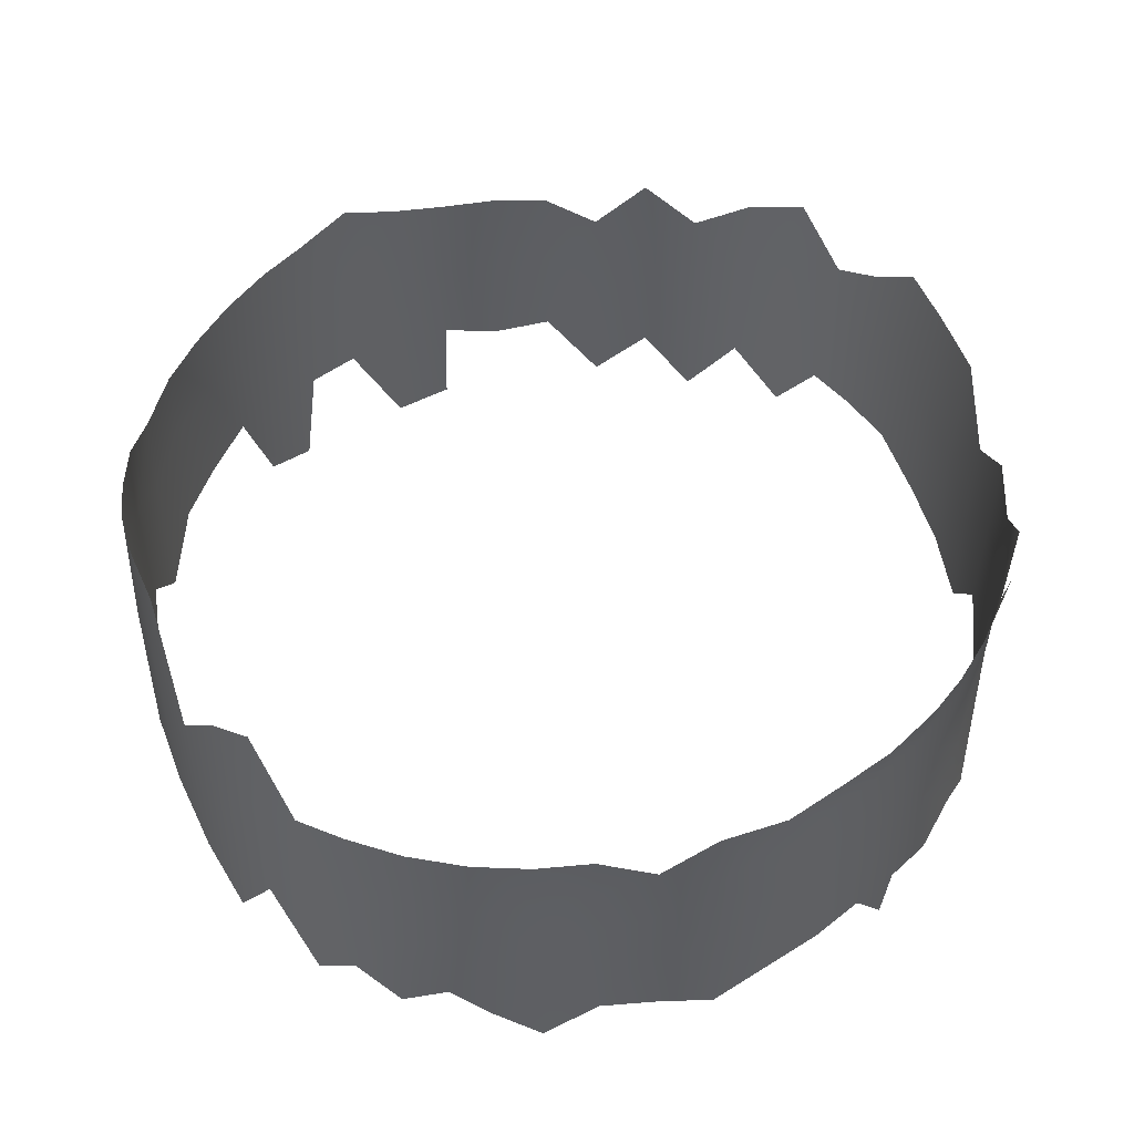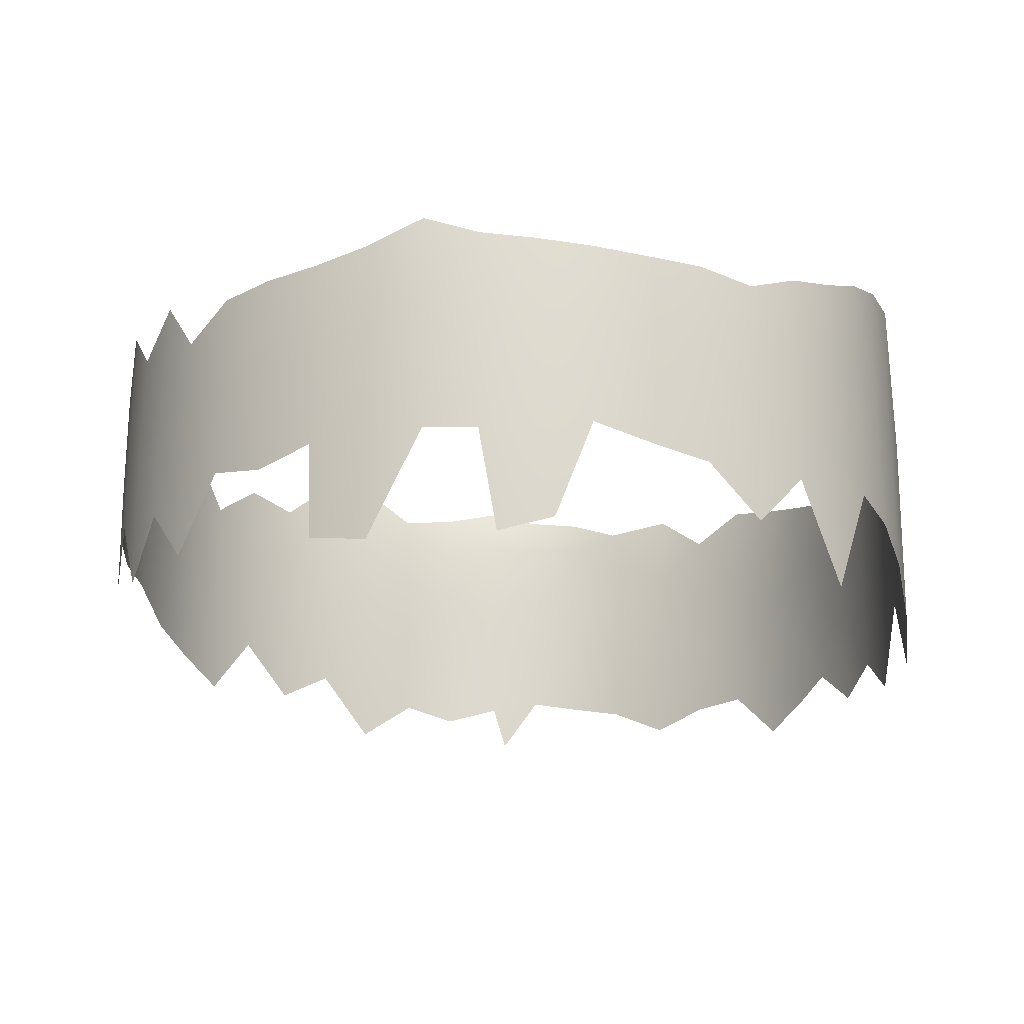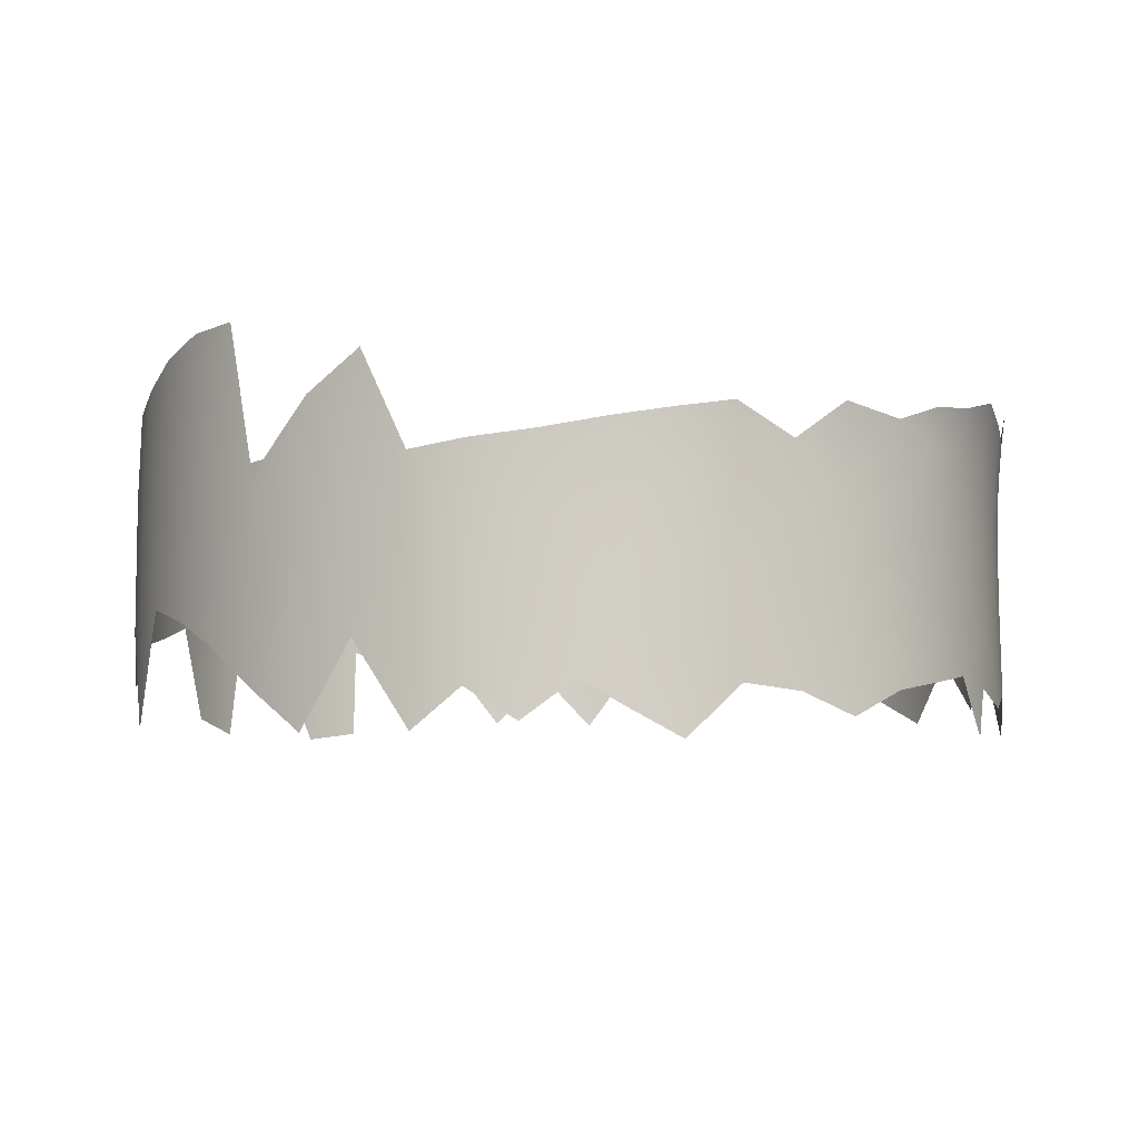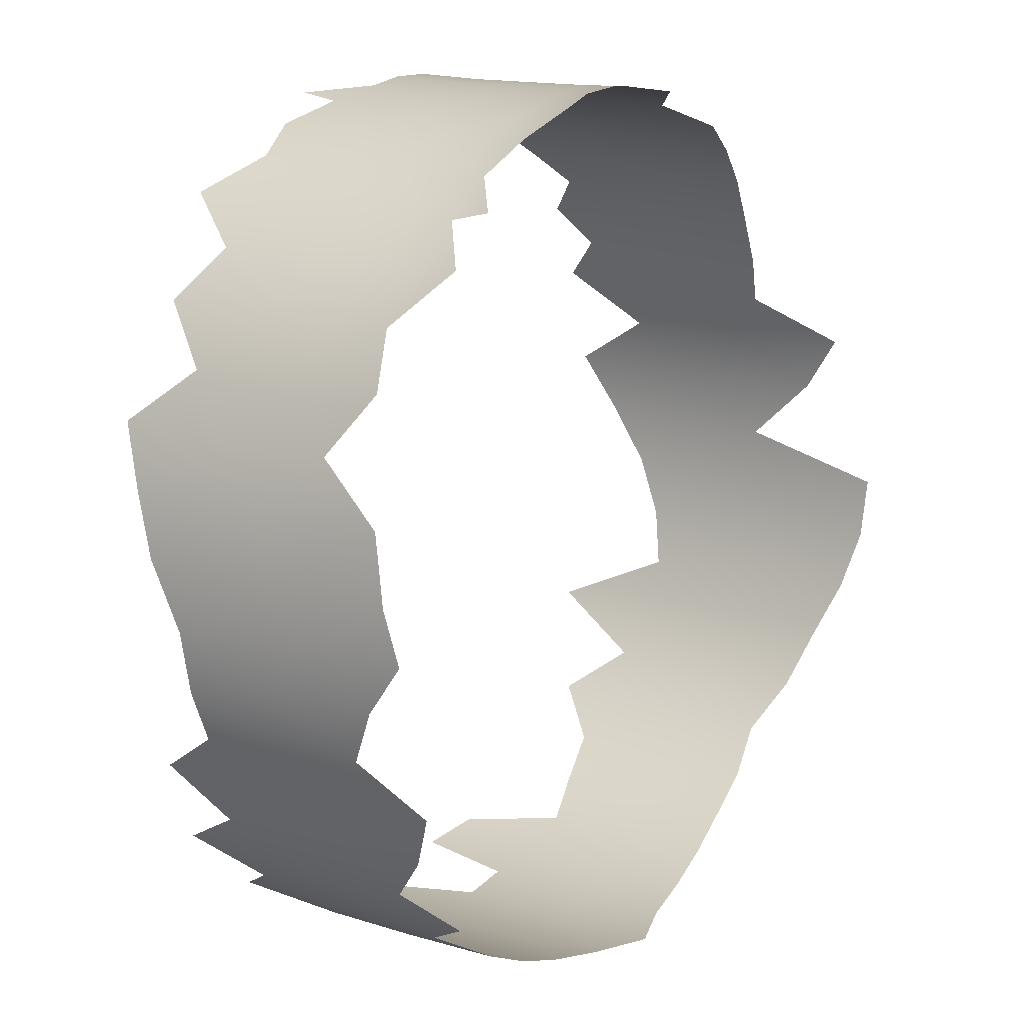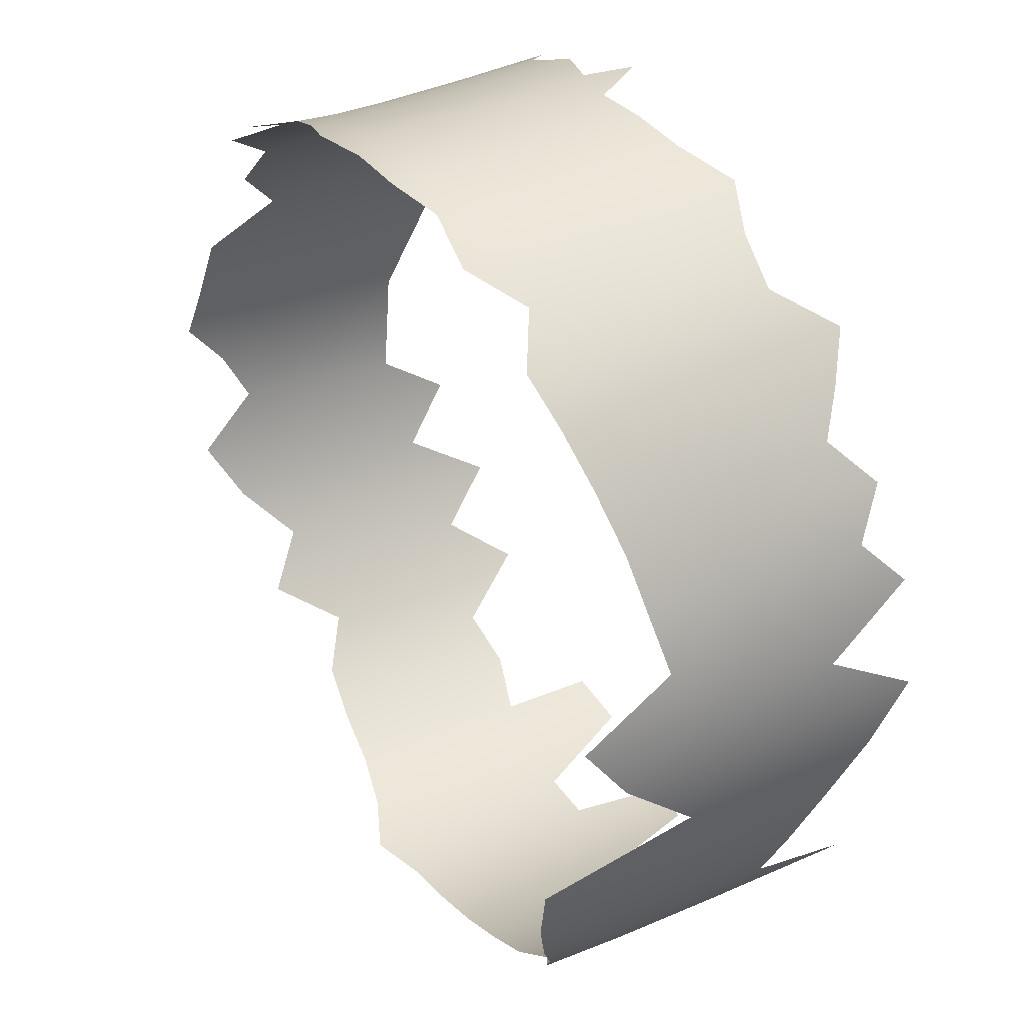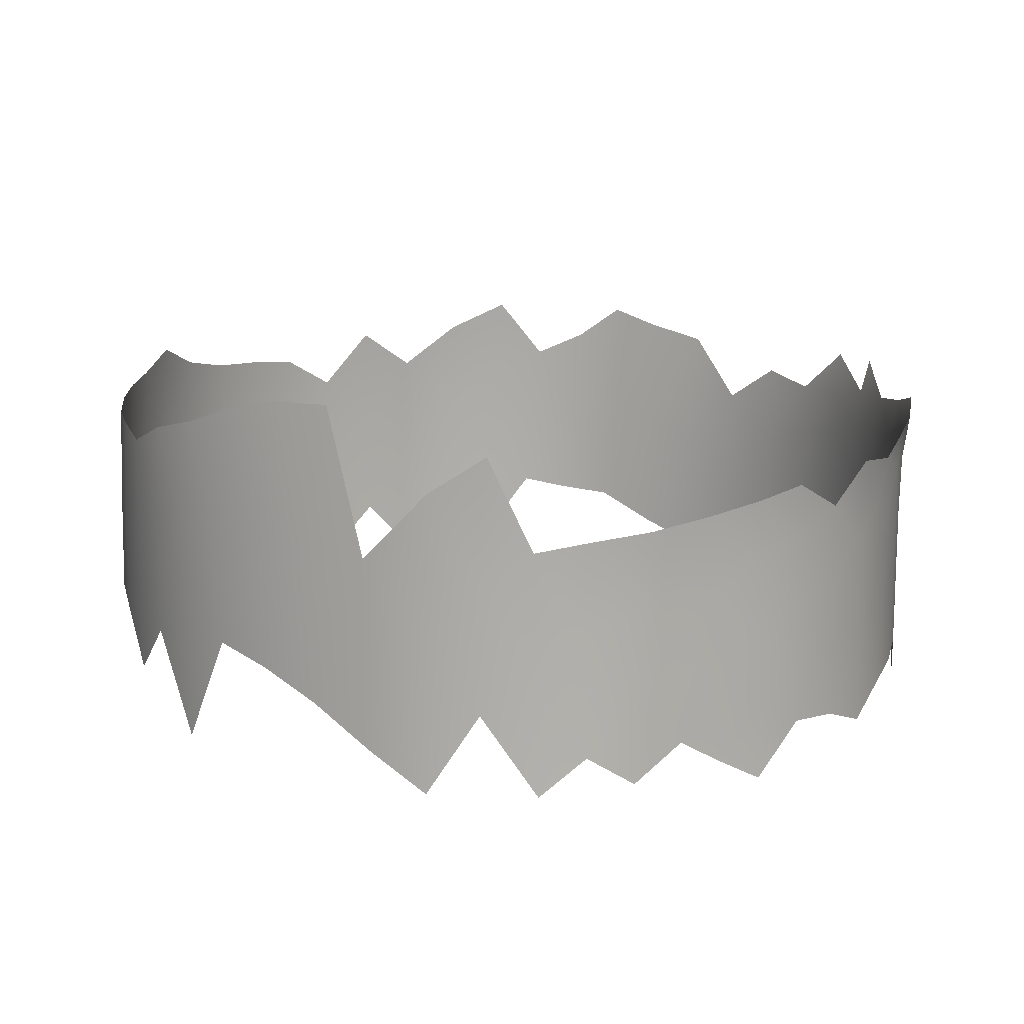
<metadata>
{"format":"obj","ext":"obj","renderer":"f3d","projection":"perspective","resolution":1024,"background":"white","views":[{"elev":48.8,"azim":146.4,"up":"+Z"},{"elev":-17.8,"azim":11.5,"up":"+Z"},{"elev":-6.5,"azim":130.4,"up":"+Z"},{"elev":16.2,"azim":-56.1,"up":"+Y"},{"elev":42.2,"azim":62.4,"up":"+Y"},{"elev":12.6,"azim":108.9,"up":"+Z"}]}
</metadata>
<code>
v -14.97 -12.5 25.61
v -14.9 -13.08 25.28
v -14.9 -11.91 23.91
v -14.91 -11.87 25.43
v -14.65 -13.72 24.95
v -14.64 -11.26 24.78
v -14.27 -14.22 24.14
v -14.24 -14.22 25.44
v -14.24 -10.74 23.98
v -14.21 -10.7 24.92
v -14.27 -10.7 25.46
v -13.81 -14.59 24.79
v -13.79 -10.37 25.05
v -13.12 -14.89 23.74
v -13.22 -14.86 24.79
v -13.04 -10.08 23.57
v -13.12 -10.09 25.08
v -12.53 -14.97 25.02
v -12.48 -10.01 25.07
v -11.78 -14.87 23.78
v -11.9 -14.89 24.9
v -11.83 -10.08 25.22
v -11.3 -14.66 24.86
v -11.26 -10.35 24.88
v -10.75 -14.25 24.76
v -10.82 -10.68 23.65
v -10.75 -10.75 24.61
v -10.35 -13.73 23.63
v -10.38 -13.77 25.06
v -10.13 -13.19 25.05
v -10.1 -11.8 25.45
v -10.02 -12.49 24.86
v -14.97 -12.59 24.22
v -14.88 -13.18 24.31
v -13.19 -10.12 24.16
v -10.55 -10.98 23.94
v -12.59 -10.02 24.32
v -11.89 -10.1 24.21
v -11.23 -10.37 24.16
v -10.1 -11.85 24.01
v -12.21 -10.04 24.72
v -10.32 -11.31 24.43
v -13.69 -10.33 24.36
v -14.96 -12.23 24.03
v -14.97 -12.23 25.51
v -14.96 -12.78 25.41
v -14.95 -12.83 24.79
v -14.97 -12.53 25.02
v -14.96 -12.23 24.8
v -14.79 -13.44 23.95
v -14.94 -12.92 24.25
v -14.8 -13.35 25.64
v -14.79 -13.41 25.17
v -14.65 -13.68 25.47
v -14.79 -13.43 24.62
v -14.9 -13.12 24.77
v -14.79 -11.58 23.76
v -14.9 -11.91 24.64
v -14.8 -11.58 25.04
v -14.8 -11.6 24.39
v -14.65 -11.29 24.12
v -14.66 -11.26 25.27
v -14.48 -13.99 24.55
v -14.65 -13.73 24.23
v -14.48 -13.99 23.81
v -14.46 -13.98 25.21
v -14.26 -14.23 24.83
v -14.47 -11 24.37
v -14.47 -10.99 23.81
v -14.47 -10.98 25.19
v -14.24 -10.74 24.53
v -14.42 -10.93 24.89
v -14.26 -10.73 25.19
v -14.03 -14.44 23.82
v -14.02 -14.44 25.11
v -14.03 -14.44 24.47
v -13.77 -14.62 24.23
v -13.75 -14.61 25.29
v -13.98 -10.52 24.64
v -13.98 -10.52 24.14
v -13.99 -10.51 23.61
v -13.71 -10.33 23.83
v -14.02 -10.51 25.26
v -14.01 -10.53 25.01
v -13.71 -10.35 24.78
v -14.01 -10.46 25.47
v -13.74 -10.32 25.27
v -13.54 -14.74 24.77
v -13.46 -14.78 24.18
v -13.14 -14.89 24.27
v -13.45 -14.76 25.33
v -13.14 -14.87 25.34
v -13.44 -10.17 25.31
v -13.51 -10.23 25.04
v -13.41 -10.2 24.7
v -13.12 -10.1 23.83
v -13.43 -10.2 23.75
v -13.42 -10.2 24.24
v -13.15 -10.04 25.38
v -12.9 -14.94 24.89
v -12.81 -14.96 24.34
v -12.79 -14.95 23.69
v -12.49 -14.98 24.29
v -12.82 -14.93 25.41
v -12.5 -14.95 25.54
v -12.52 -10.02 23.83
v -12.82 -10.04 23.88
v -12.92 -10.06 24.28
v -12.84 -9.995 25.31
v -12.52 -9.99 25.27
v -12.74 -10.02 25.08
v -12.57 -10.02 24.78
v -12.84 -10.04 24.72
v -13.13 -10.1 24.59
v -12.19 -14.95 24.92
v -12.18 -14.96 24.28
v -12.08 -14.94 23.7
v -11.88 -14.9 24.35
v -12.18 -14.93 25.43
v -11.88 -14.87 25.4
v -11.88 -10.1 23.63
v -12.21 -10.04 23.78
v -12.27 -10.04 24.21
v -12.22 -10.02 25.17
v -12.06 -10.05 24.9
v -12.31 -10.02 24.89
v -12.34 -10.03 24.55
v -11.6 -14.8 24.9
v -11.58 -14.8 24.32
v -11.28 -14.66 24.23
v -11.58 -14.77 25.37
v -11.29 -14.63 25.34
v -11.58 -10.2 23.75
v -11.25 -10.34 25.17
v -11.54 -10.2 25
v -11.57 -10.21 24.6
v -11.83 -10.1 24.76
v -12.1 -10.05 24.55
v -11.01 -14.47 24.88
v -11 -14.47 24.17
v -10.75 -14.24 23.88
v -11.01 -14.45 25.33
v -10.76 -14.24 25.28
v -11.03 -10.5 23.51
v -11.03 -10.5 23.92
v -11.28 -10.34 23.78
v -11.5 -10.24 24.18
v -10.99 -10.52 25.12
v -10.75 -10.74 25.07
v -11 -10.52 24.78
v -11.01 -10.52 24.37
v -11.27 -10.35 24.51
v -10.53 -14.01 24.19
v -10.53 -13.98 25.41
v -10.53 -14 24.94
v -10.35 -13.74 24.46
v -10.35 -13.68 25.49
v -10.81 -10.68 24.12
v -10.63 -10.88 24.24
v -10.65 -10.86 23.8
v -10.47 -11.07 23.59
v -10.52 -11.01 25.01
v -10.33 -11.3 24.97
v -10.5 -11.05 24.58
v -10.45 -11.1 24.1
v -10.24 -13.5 25.02
v -10.21 -13.44 24.25
v -10.11 -13.13 24.16
v -10.2 -13.37 25.61
v -10.1 -13.04 25.68
v -10.2 -11.54 23.55
v -10.32 -11.3 23.76
v -10.2 -11.57 24.24
v -10.2 -11.57 24.92
v -10.05 -12.87 24.97
v -10.04 -12.8 24.01
v -10.02 -12.47 23.77
v -10.05 -12.7 25.69
v -10.04 -12.14 23.55
v -10.04 -12.13 25.24
v -10.04 -12.16 24.39
v -10.1 -11.85 24.76
g mmGroup0
f 47 46 48
f 45 49 48
f 53 54 52
f 55 53 56
f 47 51 56
f 58 59 60
f 49 58 44
f 61 57 60
f 63 64 65
f 64 55 50
f 63 67 66
f 61 68 69
f 71 68 72
f 73 72 70
f 75 67 76
f 74 77 76
f 71 79 80
f 82 81 80
f 73 83 84
f 84 85 79
f 87 83 86
f 88 77 89
f 91 78 88
f 87 93 94
f 94 95 85
f 98 97 82
f 100 90 101
f 102 103 101
f 104 92 100
f 96 108 107
f 110 111 109
f 111 112 113
f 108 114 113
f 114 98 95
f 115 103 116
f 117 118 116
f 115 120 119
f 106 123 122
f 124 125 126
f 127 112 126
f 128 118 129
f 128 132 131
f 135 136 137
f 137 138 125
f 139 130 140
f 139 143 142
f 145 144 146
f 133 147 146
f 149 150 148
f 150 151 152
f 147 136 152
f 154 143 155
f 153 156 155
f 158 159 160
f 151 158 145
f 162 163 164
f 165 159 164
f 166 156 167
f 169 157 166
f 161 165 172
f 173 171 172
f 175 168 176
f 178 170 175
f 180 181 182
f 182 173 174
f 181 177 179
f 138 123 127
f 33 47 48
f 47 2 46
f 48 46 1
f 1 45 48
f 45 4 49
f 48 49 33
f 2 53 52
f 53 5 54
f 34 55 56
f 55 5 53
f 56 53 2
f 2 47 56
f 47 33 51
f 56 51 34
f 3 58 60
f 58 4 59
f 60 59 6
f 33 49 44
f 49 4 58
f 44 58 3
f 6 61 60
f 60 57 3
f 62 6 59
f 7 63 65
f 63 5 64
f 64 5 55
f 50 55 34
f 66 54 5
f 5 63 66
f 63 7 67
f 66 67 8
f 61 6 68
f 69 68 9
f 6 62 70
f 10 71 72
f 71 9 68
f 72 68 6
f 11 73 70
f 73 10 72
f 70 72 6
f 12 75 76
f 75 8 67
f 76 67 7
f 7 74 76
f 76 77 12
f 75 12 78
f 9 71 80
f 71 10 79
f 80 79 43
f 43 82 80
f 80 81 9
f 10 73 84
f 73 11 83
f 84 83 13
f 10 84 79
f 84 13 85
f 79 85 43
f 87 13 83
f 15 88 89
f 88 12 77
f 89 90 15
f 15 91 88
f 88 78 12
f 91 15 92
f 13 87 94
f 94 93 17
f 13 94 85
f 94 17 95
f 85 95 43
f 35 96 97
f 43 98 82
f 98 35 97
f 99 17 93
f 18 100 101
f 100 15 90
f 101 90 14
f 14 102 101
f 101 103 18
f 18 104 100
f 100 92 15
f 104 18 105
f 37 106 107
f 16 96 107
f 96 35 108
f 107 108 37
f 17 99 109
f 110 19 111
f 109 111 17
f 17 111 113
f 111 19 112
f 113 112 37
f 37 108 113
f 108 35 114
f 113 114 17
f 17 114 95
f 114 35 98
f 95 98 43
f 21 115 116
f 115 18 103
f 117 20 118
f 116 118 21
f 119 105 18
f 18 115 119
f 115 21 120
f 38 121 122
f 106 37 123
f 122 123 38
f 19 110 124
f 19 124 126
f 124 22 125
f 126 125 41
f 41 127 126
f 127 37 112
f 126 112 19
f 23 128 129
f 128 21 118
f 129 118 20
f 129 130 23
f 131 120 21
f 21 128 131
f 128 23 132
f 38 133 121
f 134 24 135
f 22 135 137
f 135 24 136
f 137 136 38
f 22 137 125
f 137 38 138
f 125 138 41
f 25 139 140
f 139 23 130
f 141 25 140
f 142 132 23
f 23 139 142
f 139 25 143
f 39 145 146
f 145 26 144
f 133 38 147
f 146 147 39
f 24 134 148
f 149 27 150
f 148 150 24
f 24 150 152
f 150 27 151
f 152 151 39
f 39 147 152
f 147 38 136
f 152 136 24
f 25 141 153
f 29 154 155
f 155 143 25
f 25 153 155
f 153 28 156
f 155 156 29
f 154 29 157
f 26 158 160
f 158 27 159
f 160 159 36
f 39 151 145
f 151 27 158
f 145 158 26
f 36 161 160
f 27 149 162
f 27 162 164
f 164 163 42
f 42 165 164
f 165 36 159
f 164 159 27
f 30 166 167
f 166 29 156
f 167 156 28
f 167 168 30
f 30 169 166
f 166 157 29
f 169 30 170
f 161 36 165
f 172 165 42
f 42 173 172
f 173 40 171
f 163 174 42
f 32 175 176
f 175 30 168
f 176 177 32
f 32 178 175
f 175 170 30
f 31 180 182
f 180 32 181
f 182 181 40
f 31 182 174
f 182 40 173
f 174 173 42
f 40 181 179
f 181 32 177
f 41 138 127
f 138 38 123
f 127 123 37

</code>
